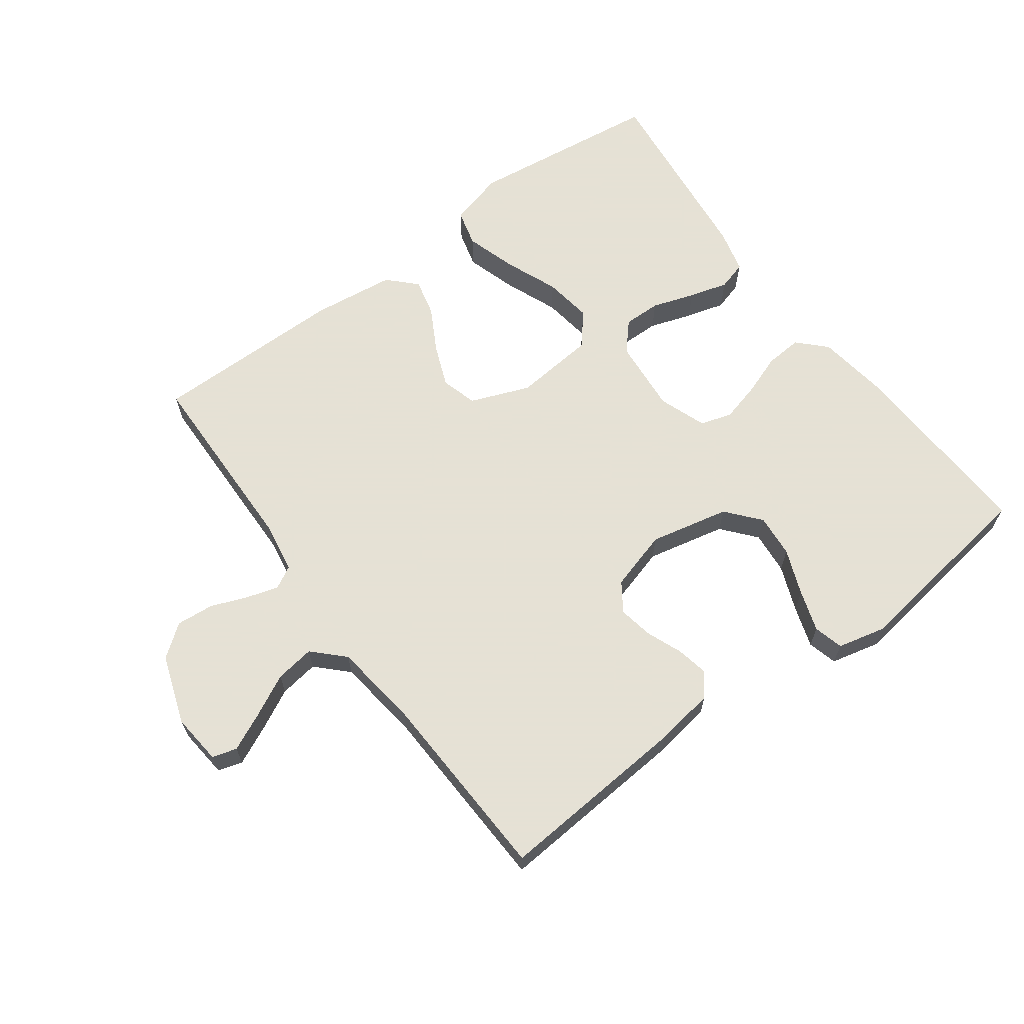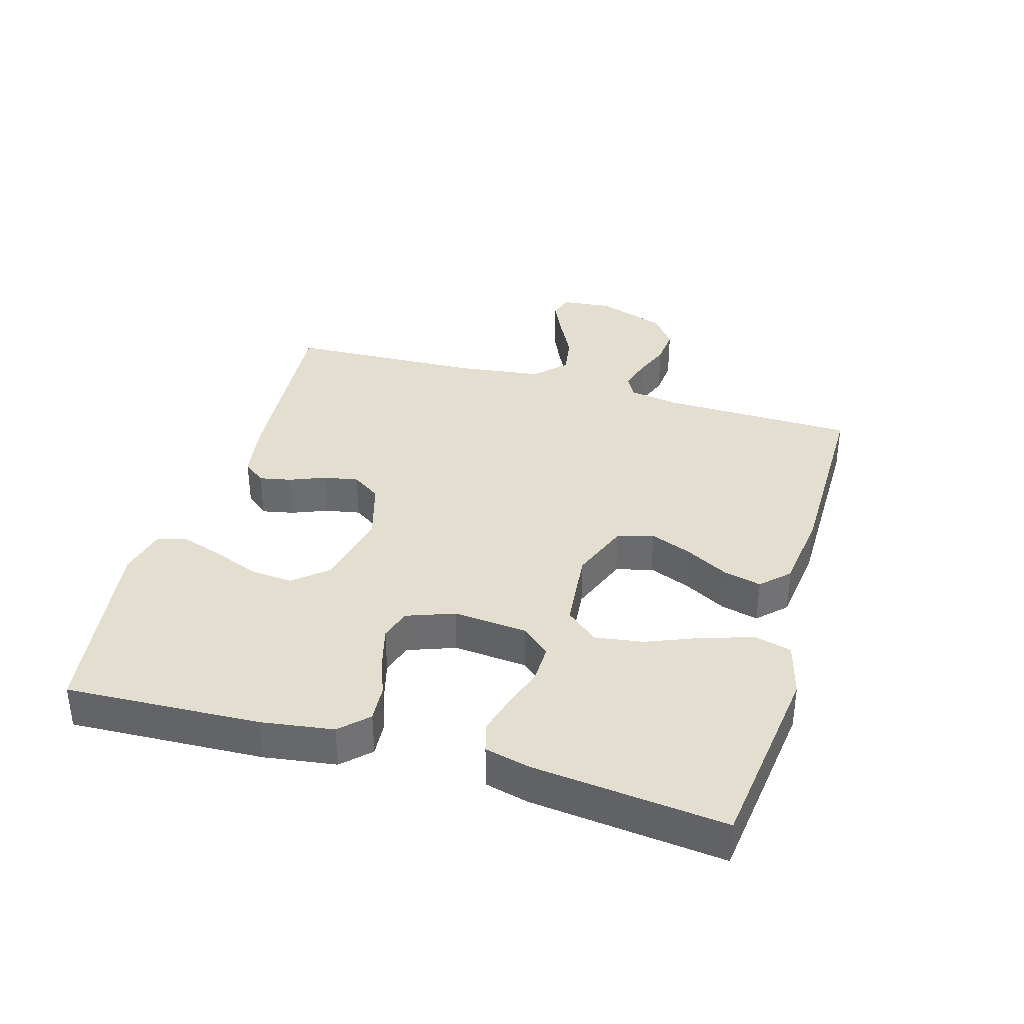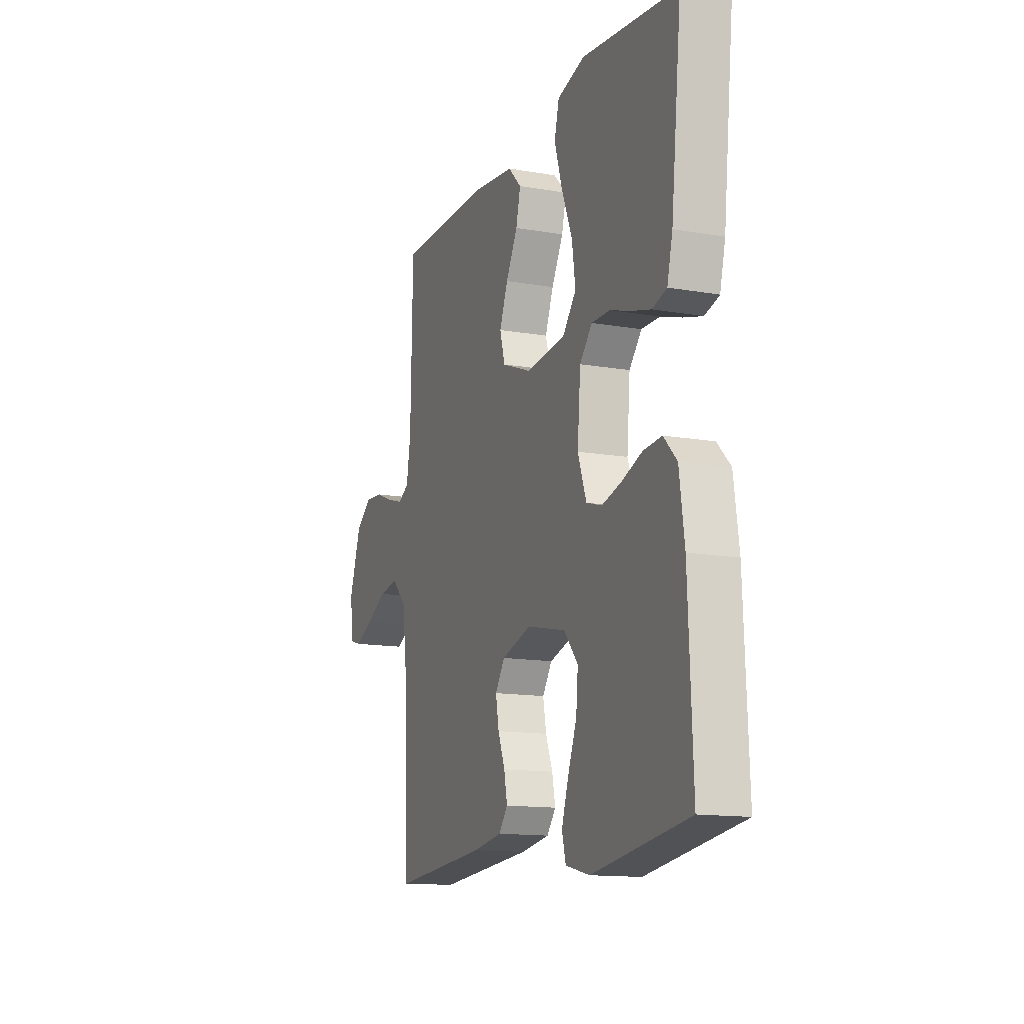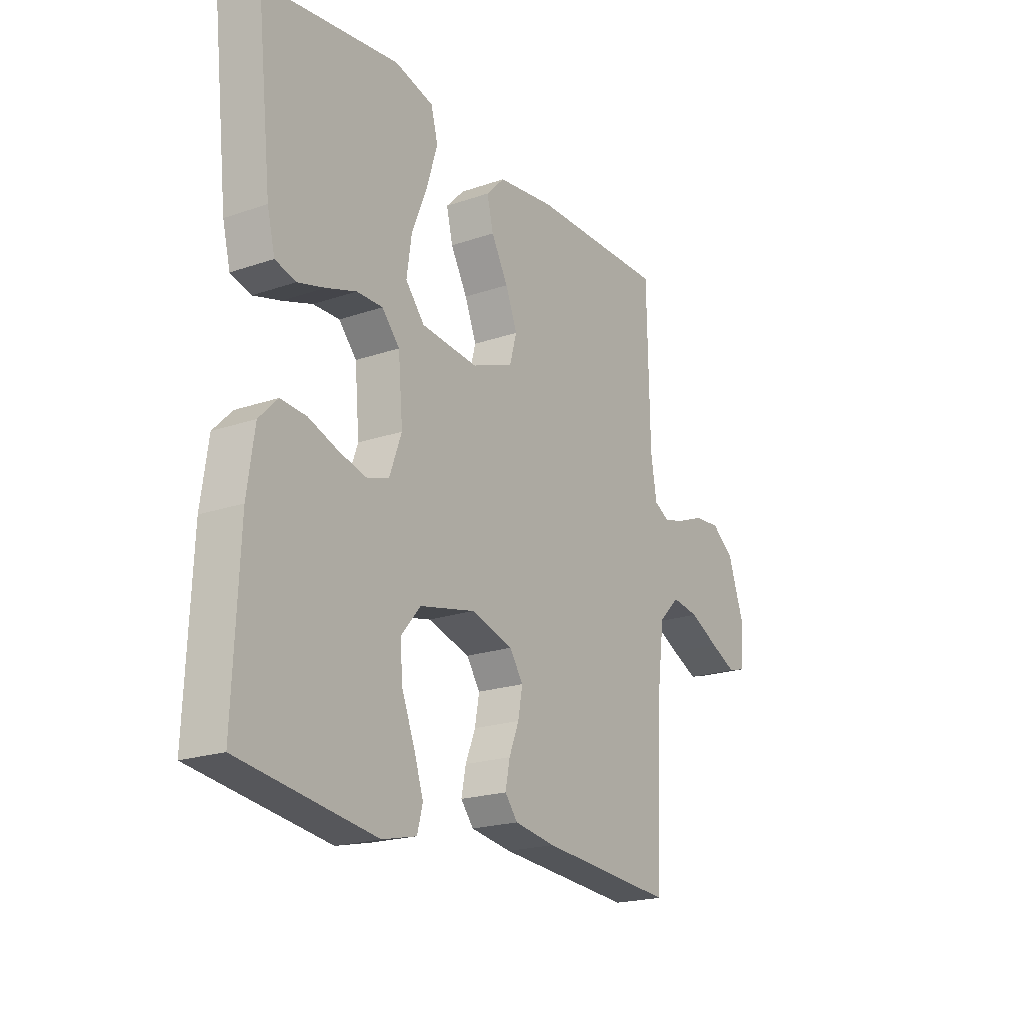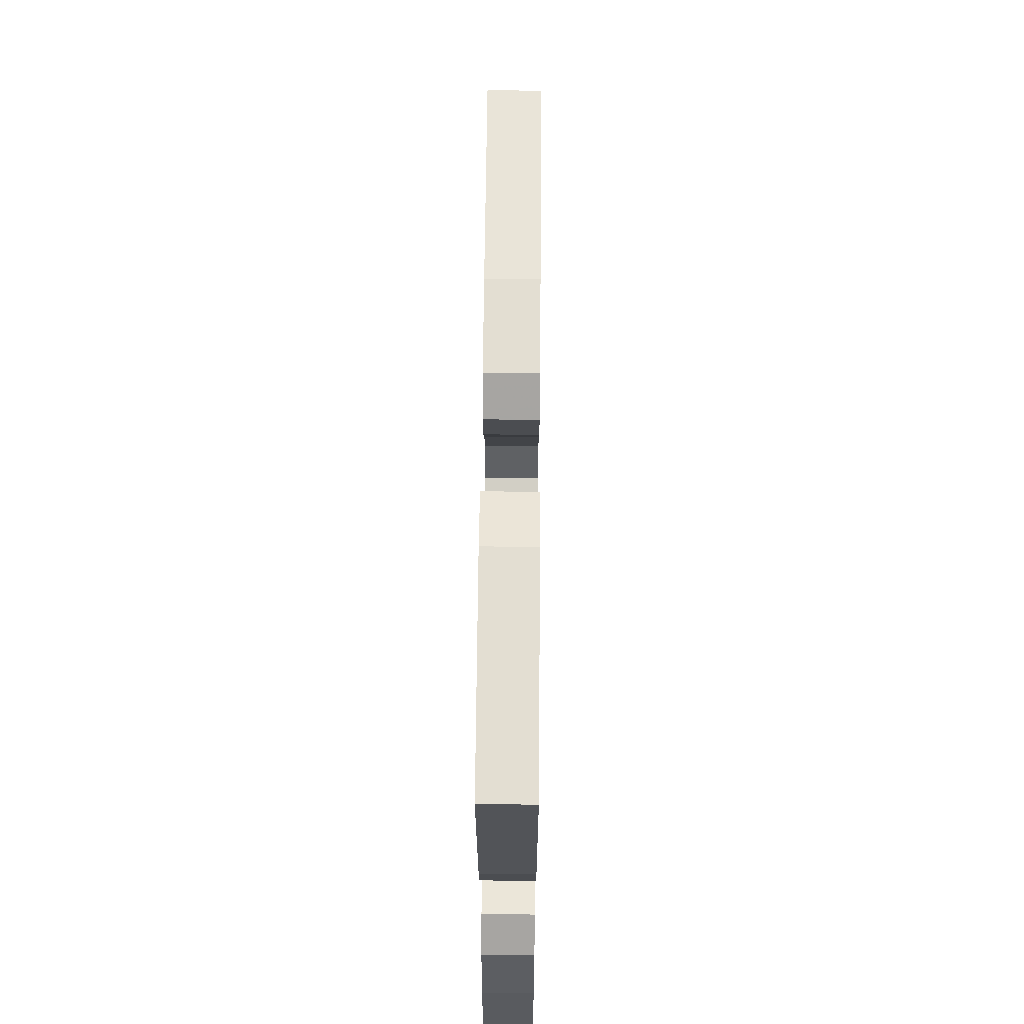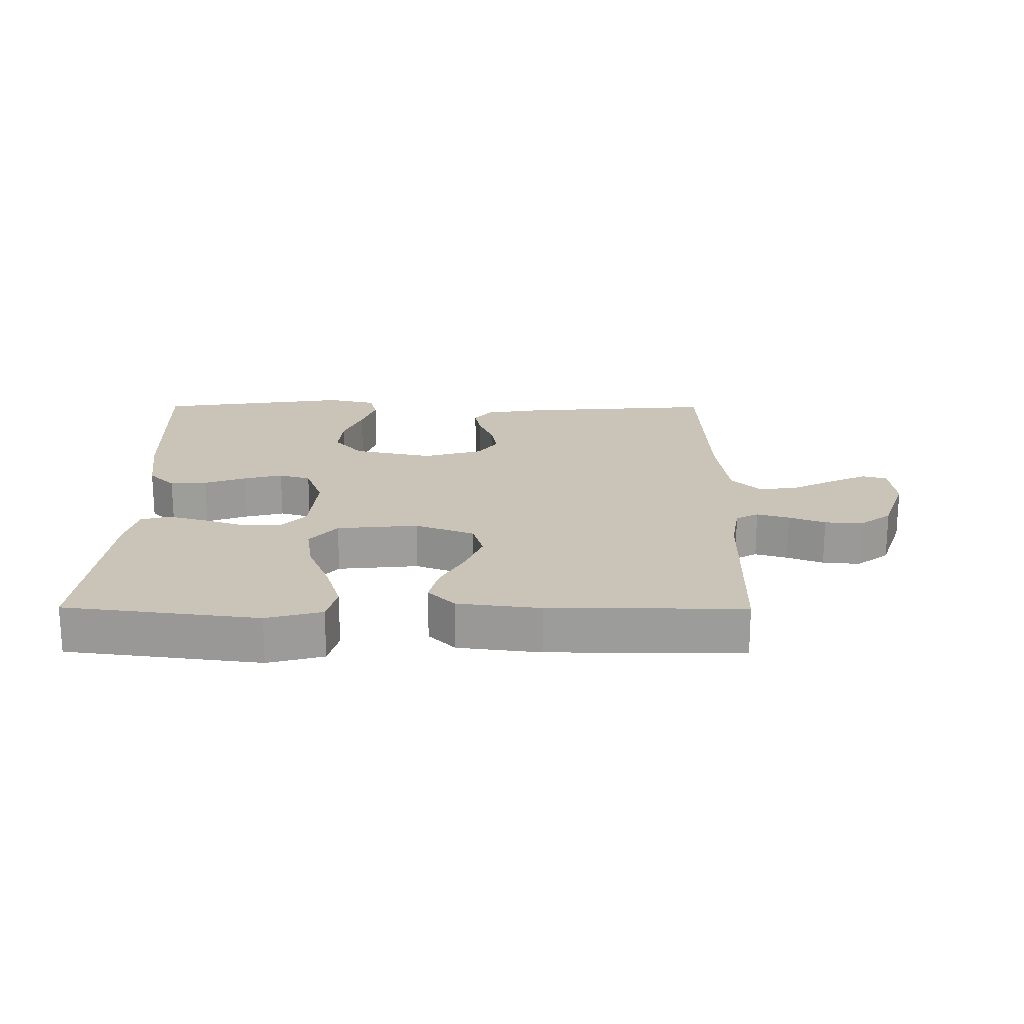
<metadata>
{"format":"obj","ext":"obj","renderer":"f3d","projection":"perspective","resolution":1024,"background":"white","views":[{"elev":64.9,"azim":143.6,"up":"+Y"},{"elev":36.5,"azim":-73.9,"up":"+Y"},{"elev":-13.8,"azim":-111.2,"up":"+Z"},{"elev":-20.4,"azim":-57.8,"up":"+Z"},{"elev":60.4,"azim":-89.5,"up":"+Z"},{"elev":20.0,"azim":0.3,"up":"+Y"}]}
</metadata>
<code>
v 0.5 0.07 -0.5
v 0.2 0.07 -0.477
v 0.109 0.07 -0.463
v 0.081 0.07 -0.428
v 0.091 0.07 -0.378
v 0.113 0.07 -0.323
v 0.123 0.07 -0.269
v 0.093 0.07 -0.225
v 0 0.07 -0.198
v -0.123 0.07 -0.225
v -0.167 0.07 -0.277
v -0.161 0.07 -0.344
v -0.133 0.07 -0.415
v -0.112 0.07 -0.479
v -0.124 0.07 -0.525
v -0.2 0.07 -0.543
v -0.5 0.07 -0.5
v -0.487 0.07 -0.2
v -0.471 0.07 -0.088
v -0.43 0.07 -0.046
v -0.373 0.07 -0.05
v -0.309 0.07 -0.073
v -0.248 0.07 -0.089
v -0.199 0.07 -0.074
v -0.172 0.07 0
v -0.182 0.07 0.115
v -0.221 0.07 0.159
v -0.279 0.07 0.158
v -0.345 0.07 0.136
v -0.405 0.07 0.119
v -0.45 0.07 0.132
v -0.467 0.07 0.2
v -0.5 0.07 0.5
v -0.2 0.07 0.538
v -0.114 0.07 0.515
v -0.099 0.07 0.458
v -0.123 0.07 0.38
v -0.157 0.07 0.296
v -0.168 0.07 0.221
v -0.126 0.07 0.171
v 0 0.07 0.159
v 0.092 0.07 0.195
v 0.108 0.07 0.251
v 0.082 0.07 0.316
v 0.045 0.07 0.383
v 0.031 0.07 0.441
v 0.072 0.07 0.483
v 0.2 0.07 0.499
v 0.5 0.07 0.5
v 0.506 0.07 0.2
v 0.519 0.07 0.122
v 0.554 0.07 0.103
v 0.604 0.07 0.118
v 0.66 0.07 0.14
v 0.718 0.07 0.145
v 0.768 0.07 0.107
v 0.805 0.07 0
v 0.797 0.07 -0.079
v 0.759 0.07 -0.09
v 0.701 0.07 -0.063
v 0.636 0.07 -0.03
v 0.575 0.07 -0.021
v 0.529 0.07 -0.067
v 0.512 0.07 -0.2
v 0.5 0 -0.5
v 0.2 0 -0.477
v 0.109 0 -0.463
v 0.081 0 -0.428
v 0.091 0 -0.378
v 0.113 0 -0.323
v 0.123 0 -0.269
v 0.093 0 -0.225
v 0 0 -0.198
v -0.123 0 -0.225
v -0.167 0 -0.277
v -0.161 0 -0.344
v -0.133 0 -0.415
v -0.112 0 -0.479
v -0.124 0 -0.525
v -0.2 0 -0.543
v -0.5 0 -0.5
v -0.487 0 -0.2
v -0.471 0 -0.088
v -0.43 0 -0.046
v -0.373 0 -0.05
v -0.309 0 -0.073
v -0.248 0 -0.089
v -0.199 0 -0.074
v -0.172 0 0
v -0.182 0 0.115
v -0.221 0 0.159
v -0.279 0 0.158
v -0.345 0 0.136
v -0.405 0 0.119
v -0.45 0 0.132
v -0.467 0 0.2
v -0.5 0 0.5
v -0.2 0 0.538
v -0.114 0 0.515
v -0.099 0 0.458
v -0.123 0 0.38
v -0.157 0 0.296
v -0.168 0 0.221
v -0.126 0 0.171
v 0 0 0.159
v 0.092 0 0.195
v 0.108 0 0.251
v 0.082 0 0.316
v 0.045 0 0.383
v 0.031 0 0.441
v 0.072 0 0.483
v 0.2 0 0.499
v 0.5 0 0.5
v 0.506 0 0.2
v 0.519 0 0.122
v 0.554 0 0.103
v 0.604 0 0.118
v 0.66 0 0.14
v 0.718 0 0.145
v 0.768 0 0.107
v 0.805 0 0
v 0.797 0 -0.079
v 0.759 0 -0.09
v 0.701 0 -0.063
v 0.636 0 -0.03
v 0.575 0 -0.021
v 0.529 0 -0.067
v 0.512 0 -0.2
f 59 60 61
f 58 59 61
f 57 58 61
f 56 57 61
f 55 56 61
f 54 55 61
f 53 54 61
f 52 53 61 62
f 51 52 62 63
f 48 49 50
f 47 48 50
f 46 47 50
f 45 46 50
f 44 45 50
f 51 63 64
f 50 51 64
f 44 50 64
f 43 44 64
f 36 37 38
f 35 36 38
f 34 35 38
f 33 34 38
f 32 33 38
f 31 32 38
f 30 31 38
f 29 30 38
f 28 29 38
f 27 28 38 39
f 26 27 39 40
f 20 21 22
f 19 20 22
f 18 19 22
f 17 18 22
f 16 17 22
f 15 16 22
f 14 15 22
f 13 14 22
f 12 13 22
f 11 12 22 23
f 10 11 23 24
f 4 5 6
f 3 4 6
f 2 3 6
f 1 2 6
f 64 1 6
f 64 6 7
f 64 7 8
f 43 64 8
f 42 43 8
f 41 42 8 9
f 41 9 10
f 40 41 10
f 26 40 10
f 25 26 10
f 10 24 25
f 125 124 123
f 125 123 122
f 125 122 121
f 125 121 120
f 125 120 119
f 125 119 118
f 125 118 117
f 126 125 117 116
f 127 126 116 115
f 114 113 112
f 114 112 111
f 114 111 110
f 114 110 109
f 114 109 108
f 128 127 115
f 128 115 114
f 128 114 108
f 128 108 107
f 102 101 100
f 102 100 99
f 102 99 98
f 102 98 97
f 102 97 96
f 102 96 95
f 102 95 94
f 102 94 93
f 102 93 92
f 103 102 92 91
f 104 103 91 90
f 86 85 84
f 86 84 83
f 86 83 82
f 86 82 81
f 86 81 80
f 86 80 79
f 86 79 78
f 86 78 77
f 86 77 76
f 87 86 76 75
f 88 87 75 74
f 70 69 68
f 70 68 67
f 70 67 66
f 70 66 65
f 70 65 128
f 71 70 128
f 72 71 128
f 72 128 107
f 72 107 106
f 73 72 106 105
f 74 73 105
f 74 105 104
f 74 104 90
f 74 90 89
f 89 88 74
f 1 65 66 2
f 2 66 67 3
f 3 67 68 4
f 4 68 69 5
f 5 69 70 6
f 6 70 71 7
f 7 71 72 8
f 8 72 73 9
f 9 73 74 10
f 10 74 75 11
f 11 75 76 12
f 12 76 77 13
f 13 77 78 14
f 14 78 79 15
f 15 79 80 16
f 16 80 81 17
f 17 81 82 18
f 18 82 83 19
f 19 83 84 20
f 20 84 85 21
f 21 85 86 22
f 22 86 87 23
f 23 87 88 24
f 24 88 89 25
f 25 89 90 26
f 26 90 91 27
f 27 91 92 28
f 28 92 93 29
f 29 93 94 30
f 30 94 95 31
f 31 95 96 32
f 32 96 97 33
f 33 97 98 34
f 34 98 99 35
f 35 99 100 36
f 36 100 101 37
f 37 101 102 38
f 38 102 103 39
f 39 103 104 40
f 40 104 105 41
f 41 105 106 42
f 42 106 107 43
f 43 107 108 44
f 44 108 109 45
f 45 109 110 46
f 46 110 111 47
f 47 111 112 48
f 48 112 113 49
f 49 113 114 50
f 50 114 115 51
f 51 115 116 52
f 52 116 117 53
f 53 117 118 54
f 54 118 119 55
f 55 119 120 56
f 56 120 121 57
f 57 121 122 58
f 58 122 123 59
f 59 123 124 60
f 60 124 125 61
f 61 125 126 62
f 62 126 127 63
f 63 127 128 64
f 64 128 65 1

</code>
